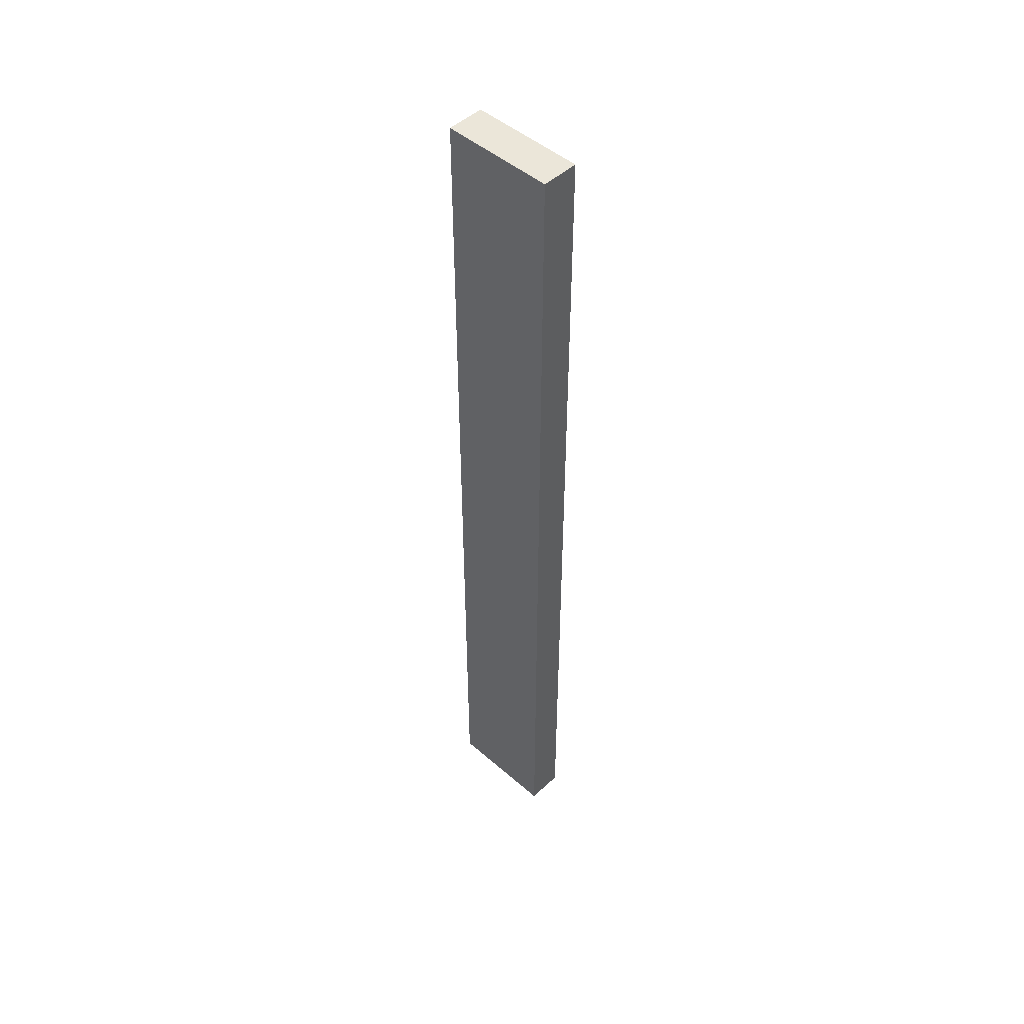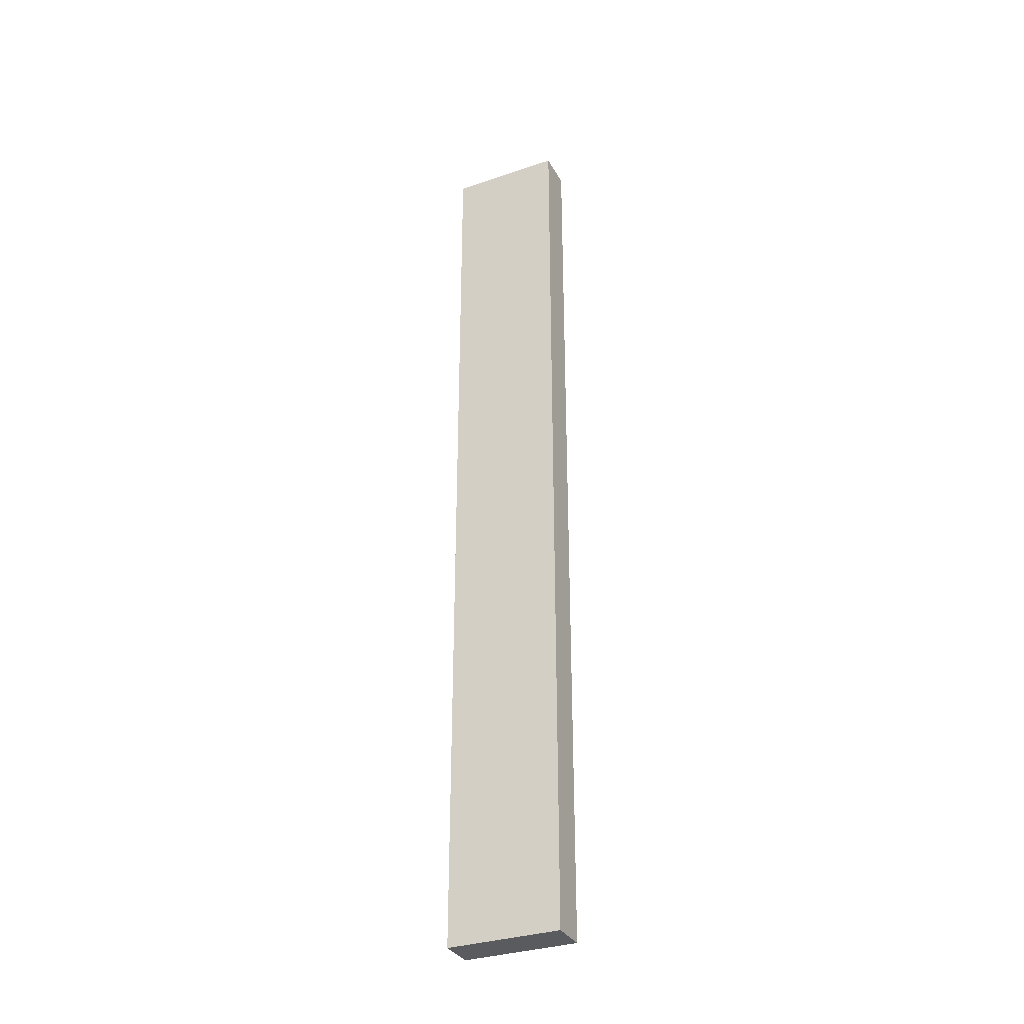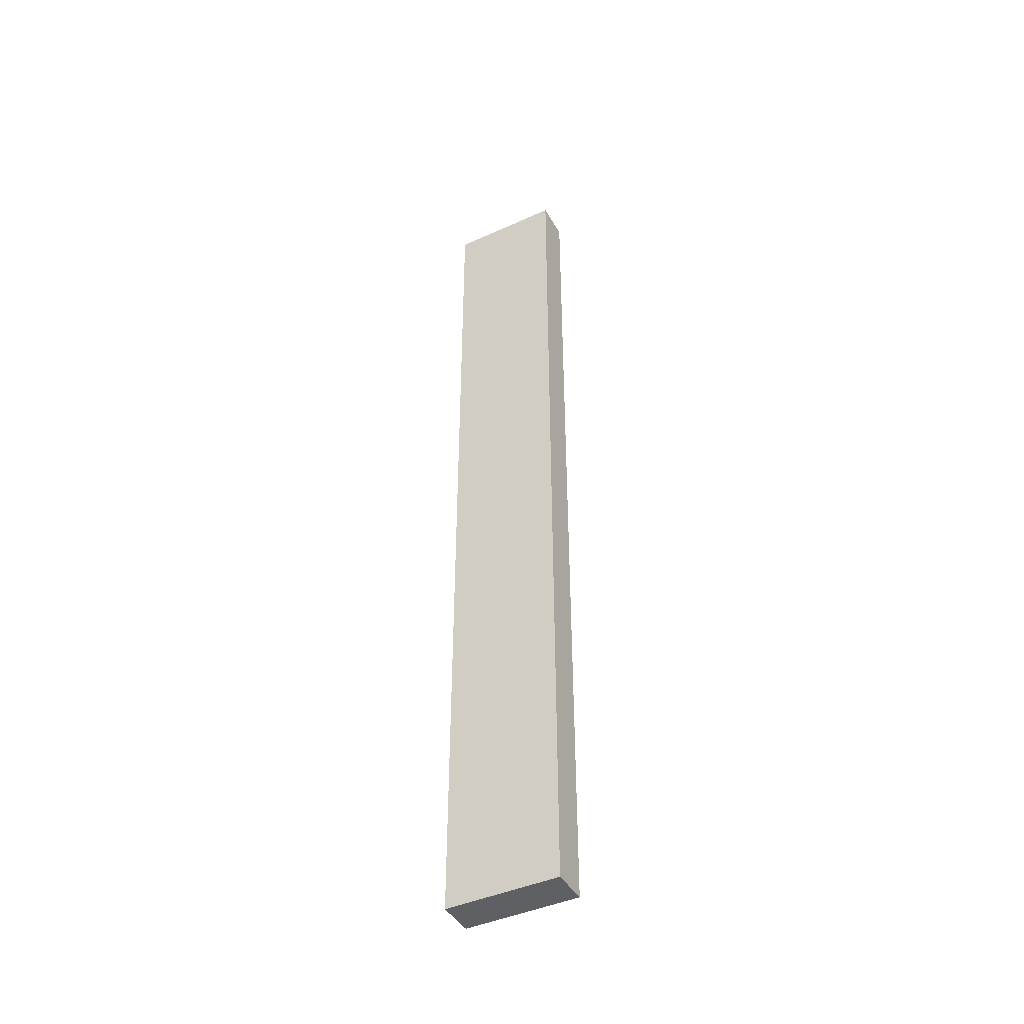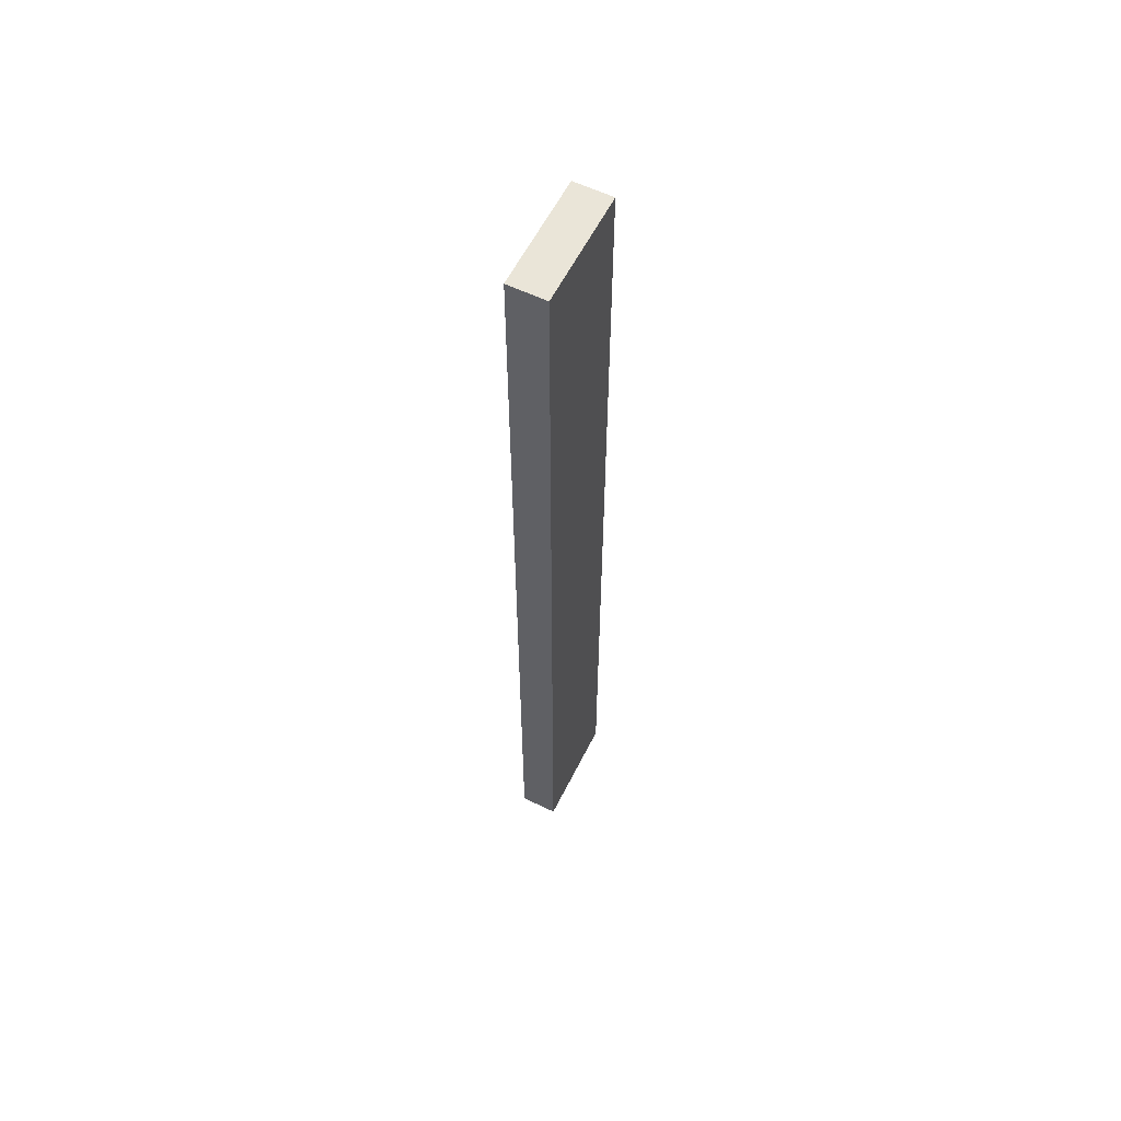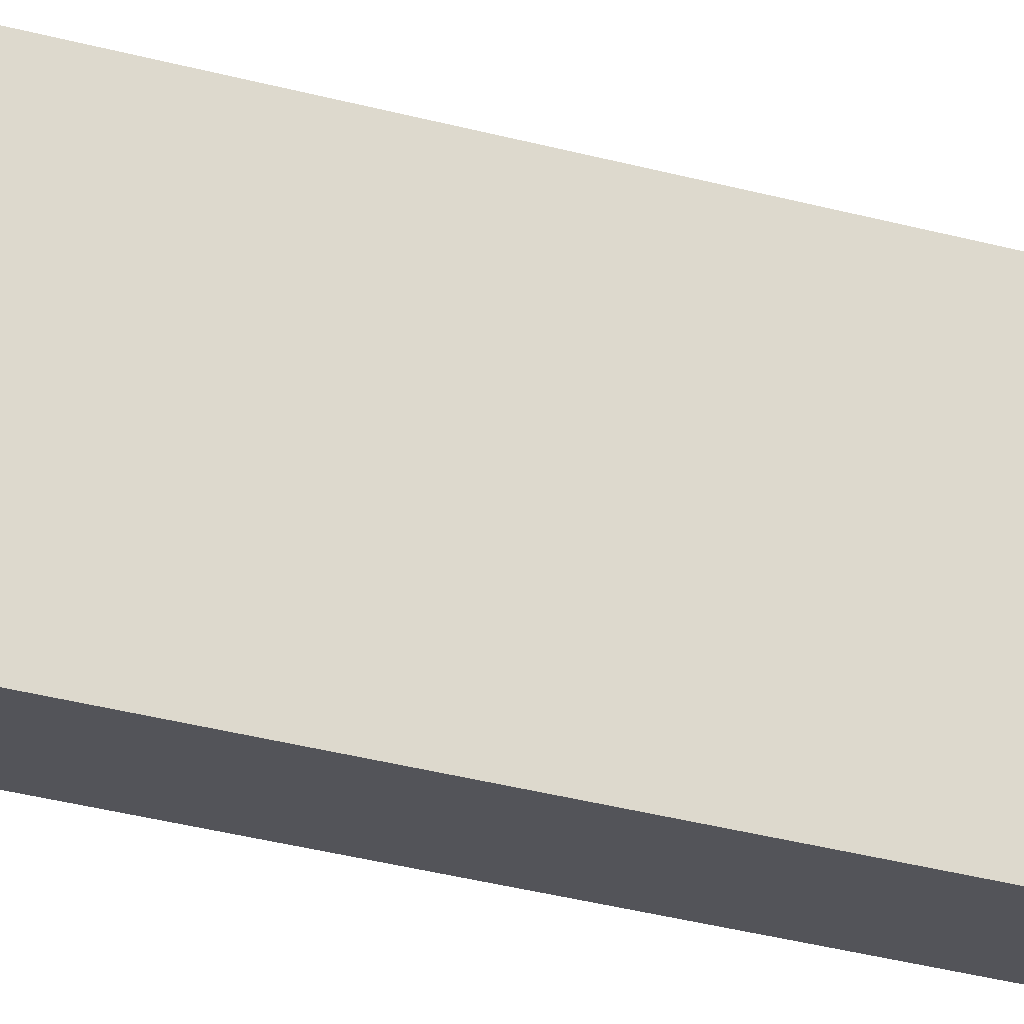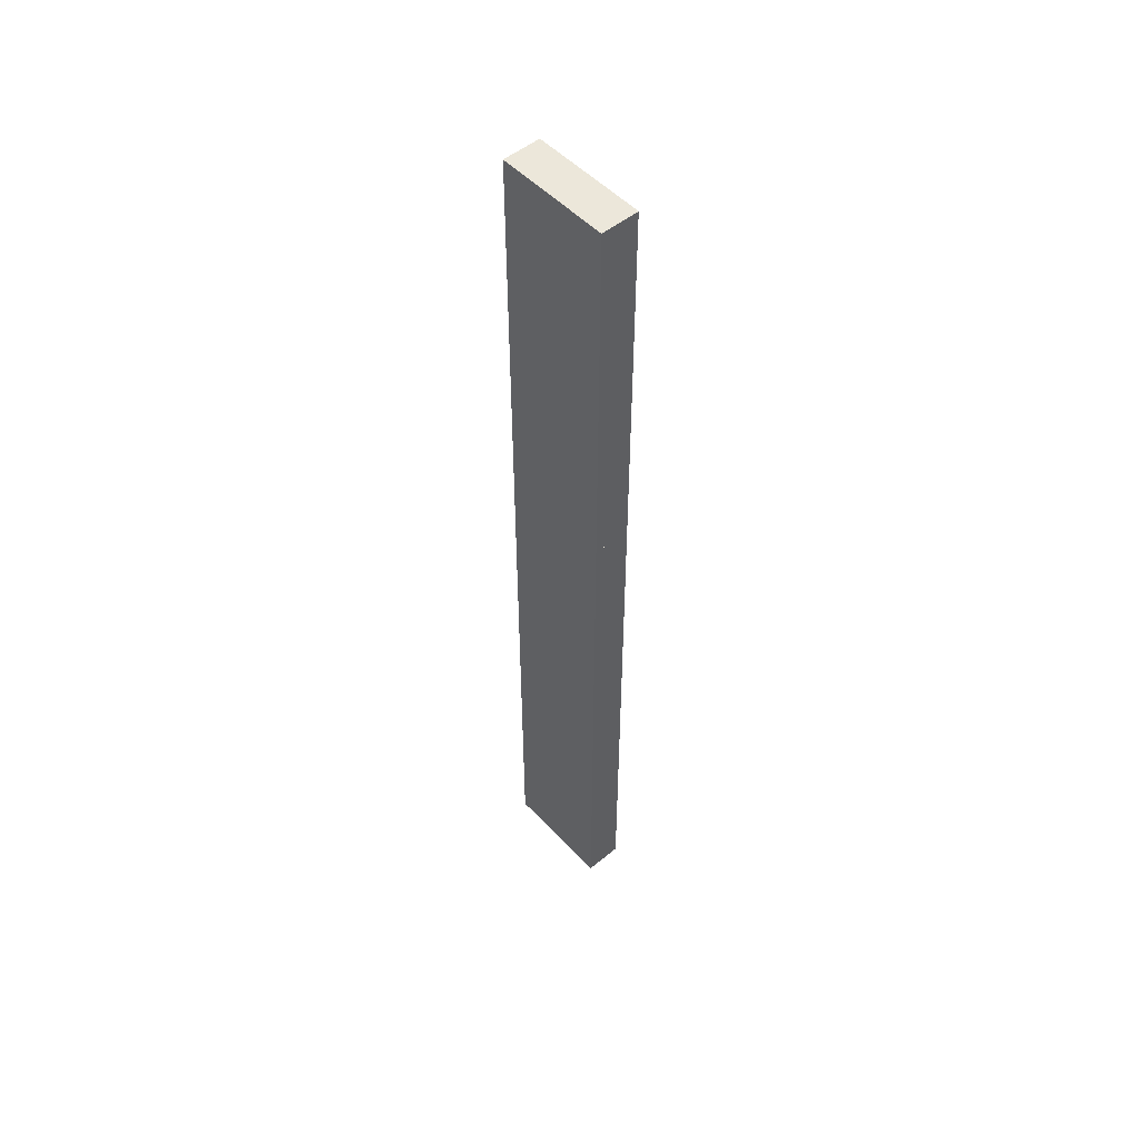
<metadata>
{"format":"obj","ext":"obj","renderer":"f3d","projection":"perspective","resolution":1024,"background":"white","views":[{"elev":48.3,"azim":-45.9,"up":"+Z"},{"elev":-33.0,"azim":115.1,"up":"+Z"},{"elev":-43.6,"azim":118.0,"up":"+Z"},{"elev":59.1,"azim":26.5,"up":"+Z"},{"elev":-23.8,"azim":63.0,"up":"+Y"},{"elev":51.6,"azim":138.4,"up":"+Z"}]}
</metadata>
<code>
v  19.68 0 -295.3
v  -19.68 0 -295.3
v  -19.68 0 -492.1
v  19.68 0 -492.1
v  19.68 118.1 -295.3
v  19.68 118.1 -492.1
v  -19.68 118.1 -492.1
v  -19.68 118.1 -295.3
v  19.68 0 -98.43
v  -19.68 0 -98.43
v  19.68 118.1 -98.43
v  -19.68 118.1 -98.43
v  19.68 0 98.43
v  -19.68 0 98.43
v  -19.68 0 -98.43
v  19.68 0 -98.43
v  19.68 118.1 98.43
v  19.68 118.1 -98.43
v  -19.68 118.1 -98.43
v  -19.68 118.1 98.43
v  19.68 0 295.3
v  -19.68 0 295.3
v  -19.68 0 98.43
v  19.68 0 98.43
v  19.68 118.1 295.3
v  19.68 118.1 98.43
v  -19.68 118.1 98.43
v  -19.68 118.1 295.3
v  19.69 0 492.1
v  -19.68 0 492.1
v  19.69 118.1 492.1
v  -19.68 118.1 492.1
o Object194
g Object194
f 1 2 3
f 3 4 1
f 5 6 7
f 7 8 5
f 8 7 3
f 3 2 8
f 5 8 2
f 2 1 5
f 6 5 1
f 1 4 6
f 7 6 4
f 4 3 7
f 9 10 2
f 2 1 9
f 11 5 8
f 8 12 11
f 12 8 2
f 2 10 12
f 11 12 10
f 10 9 11
f 5 11 9
f 9 1 5
f 8 5 1
f 1 2 8
f 13 14 15
f 15 16 13
f 17 18 19
f 19 20 17
f 20 19 15
f 15 14 20
f 17 20 14
f 14 13 17
f 18 17 13
f 13 16 18
f 19 18 16
f 16 15 19
f 21 22 23
f 23 24 21
f 25 26 27
f 27 28 25
f 28 27 23
f 23 22 28
f 25 28 22
f 22 21 25
f 26 25 21
f 21 24 26
f 27 26 24
f 24 23 27
f 29 30 22
f 22 21 29
f 31 25 28
f 28 32 31
f 32 28 22
f 22 30 32
f 31 32 30
f 30 29 31
f 25 31 29
f 29 21 25
f 28 25 21
f 21 22 28

</code>
